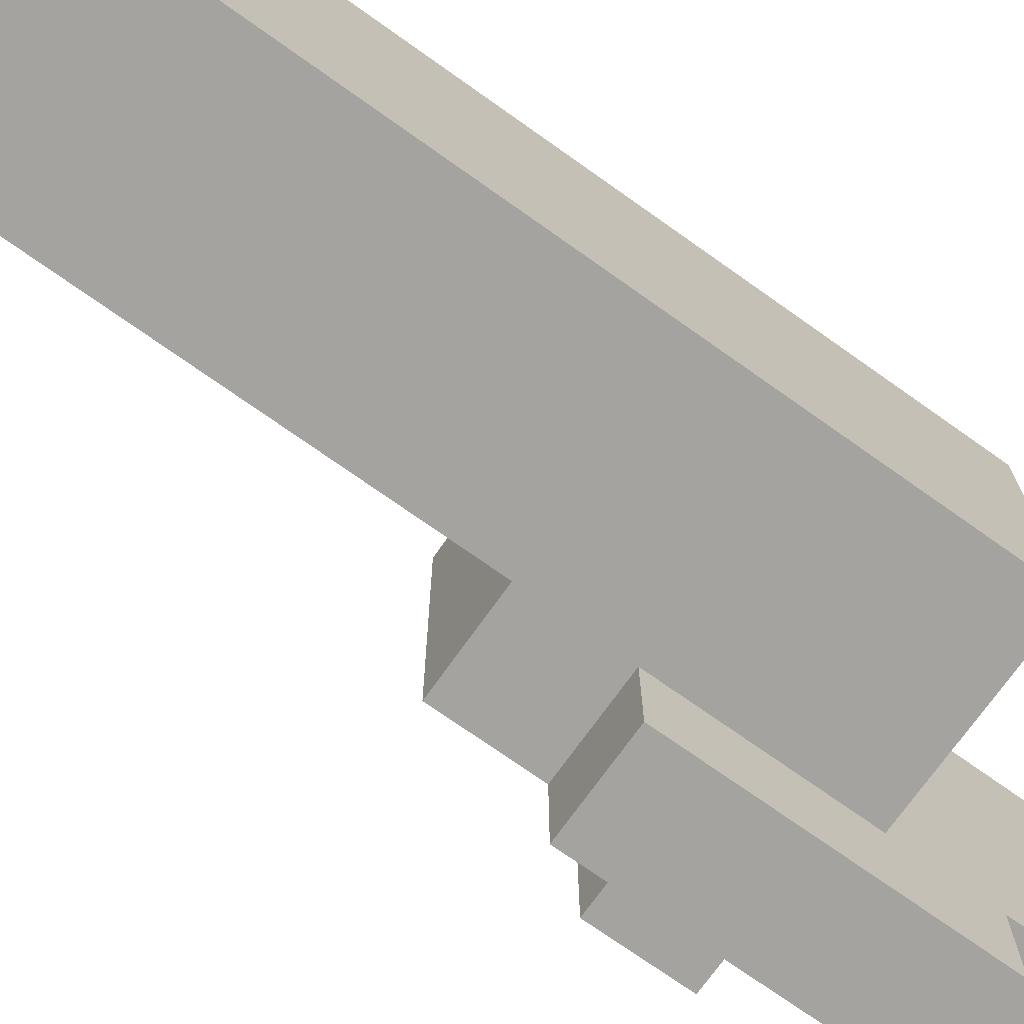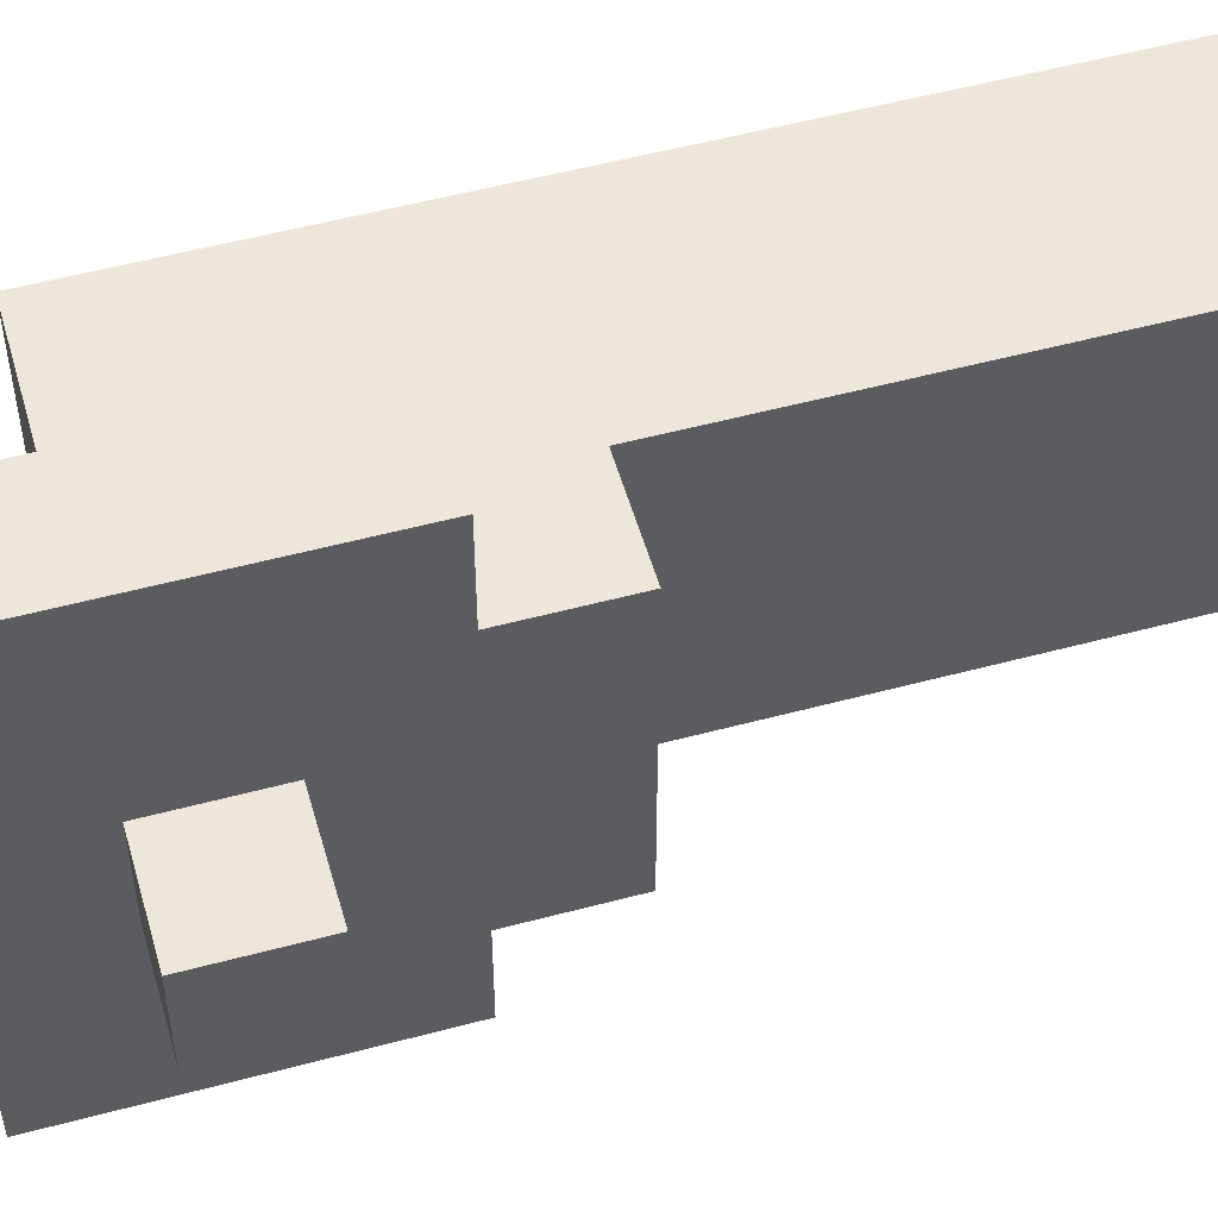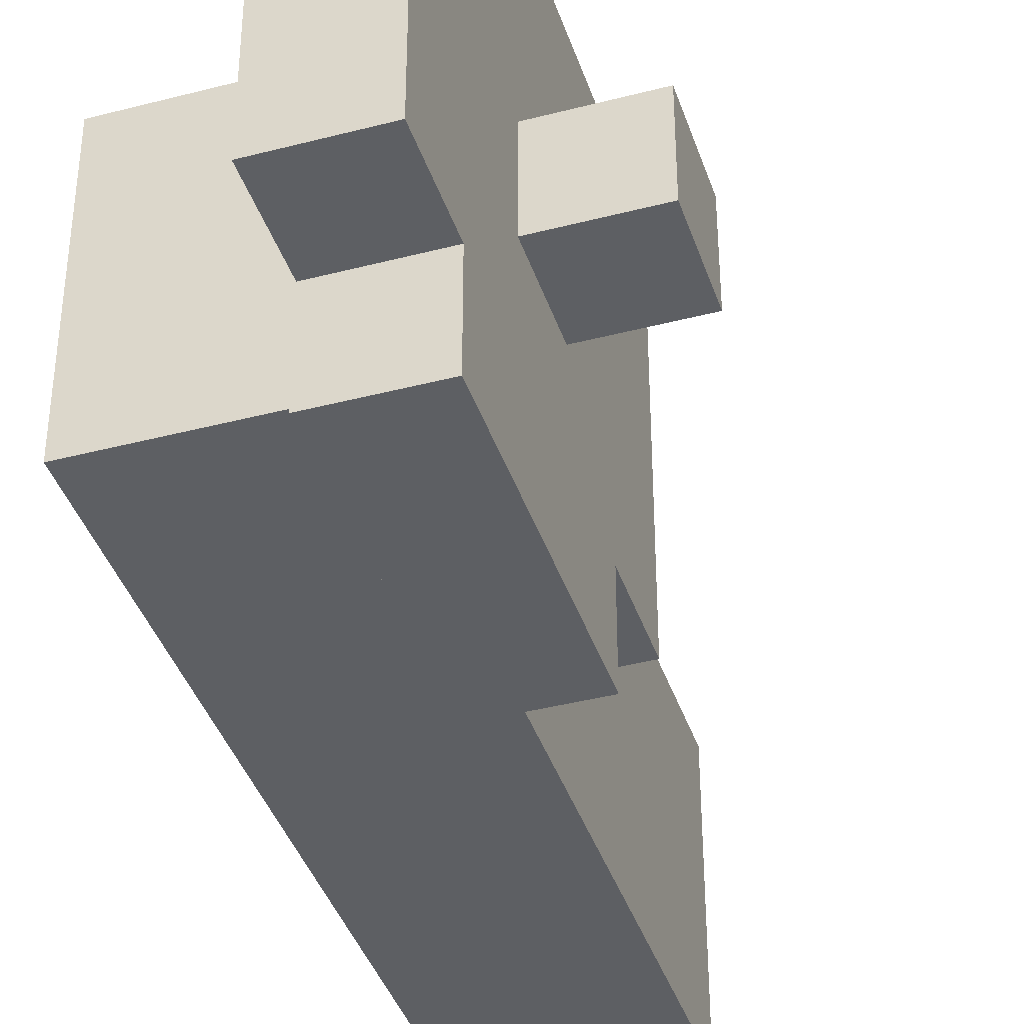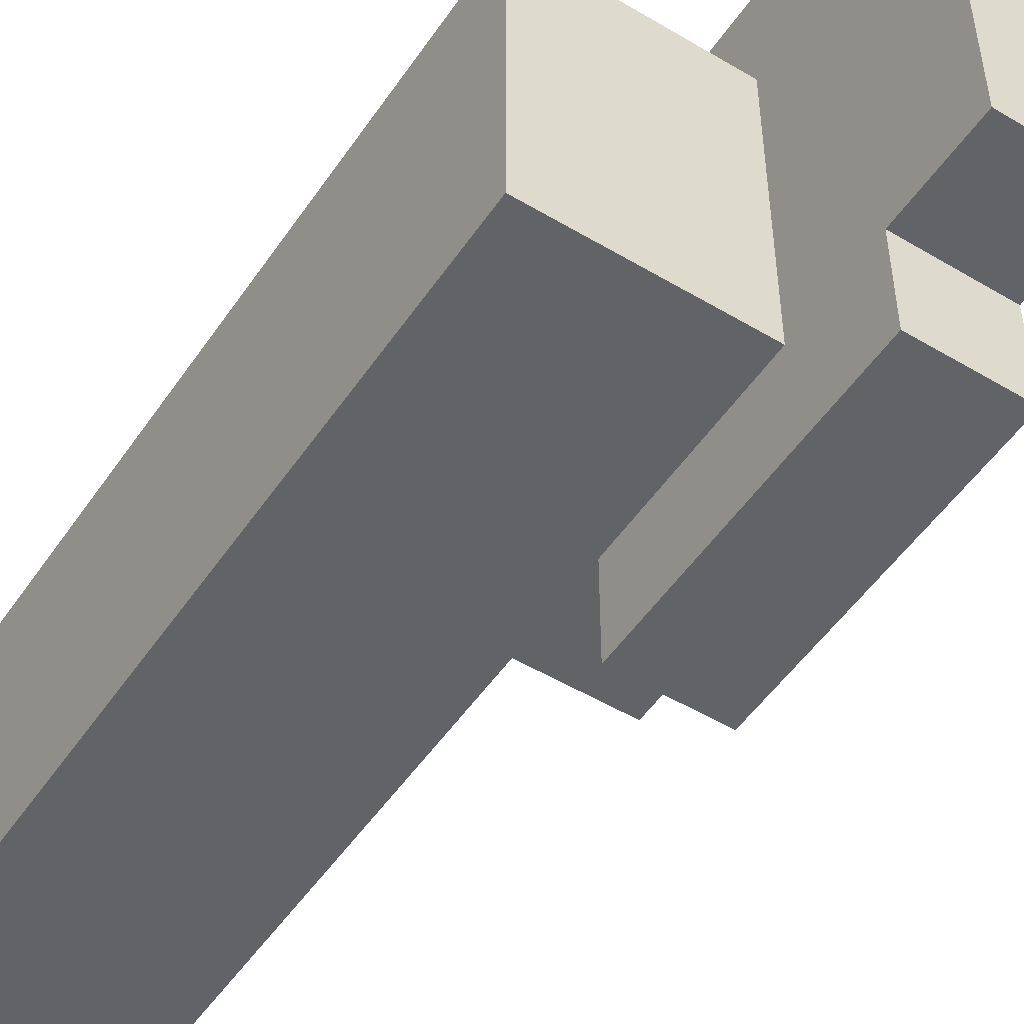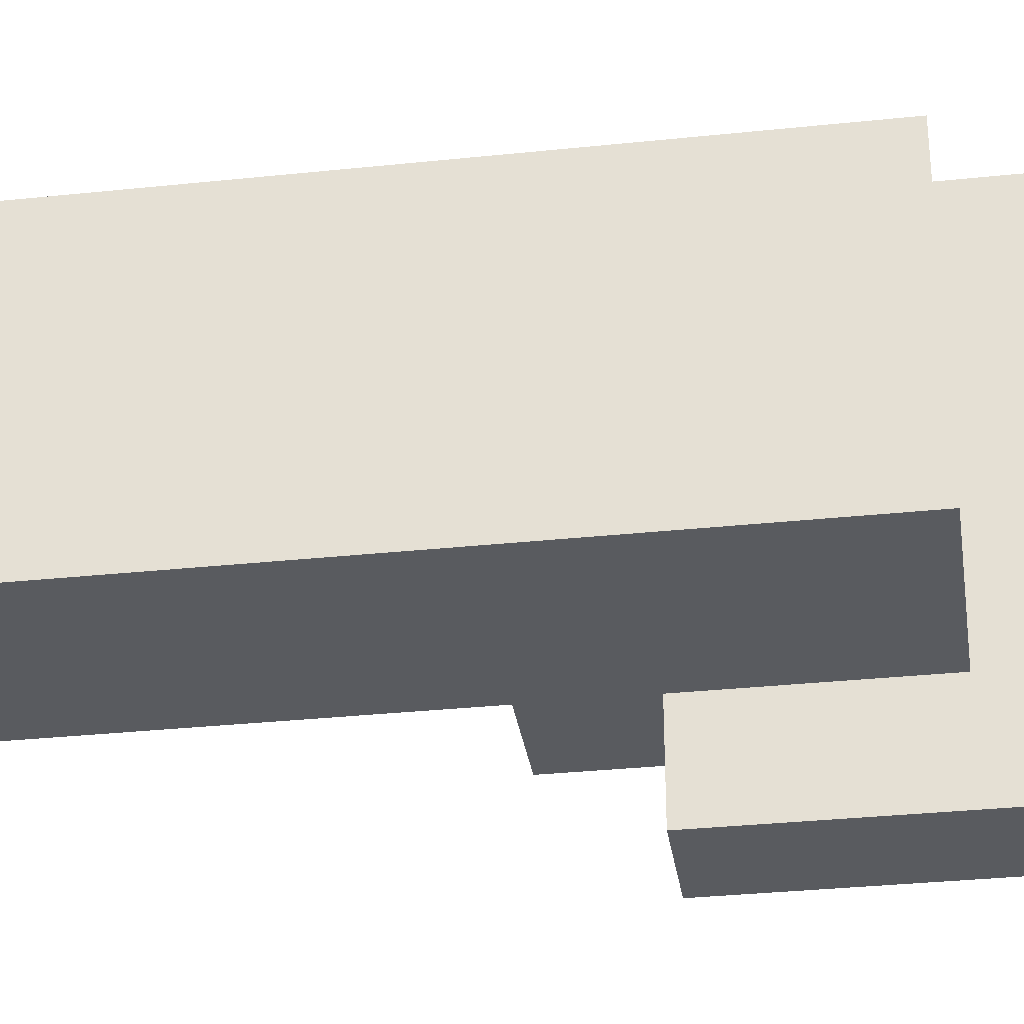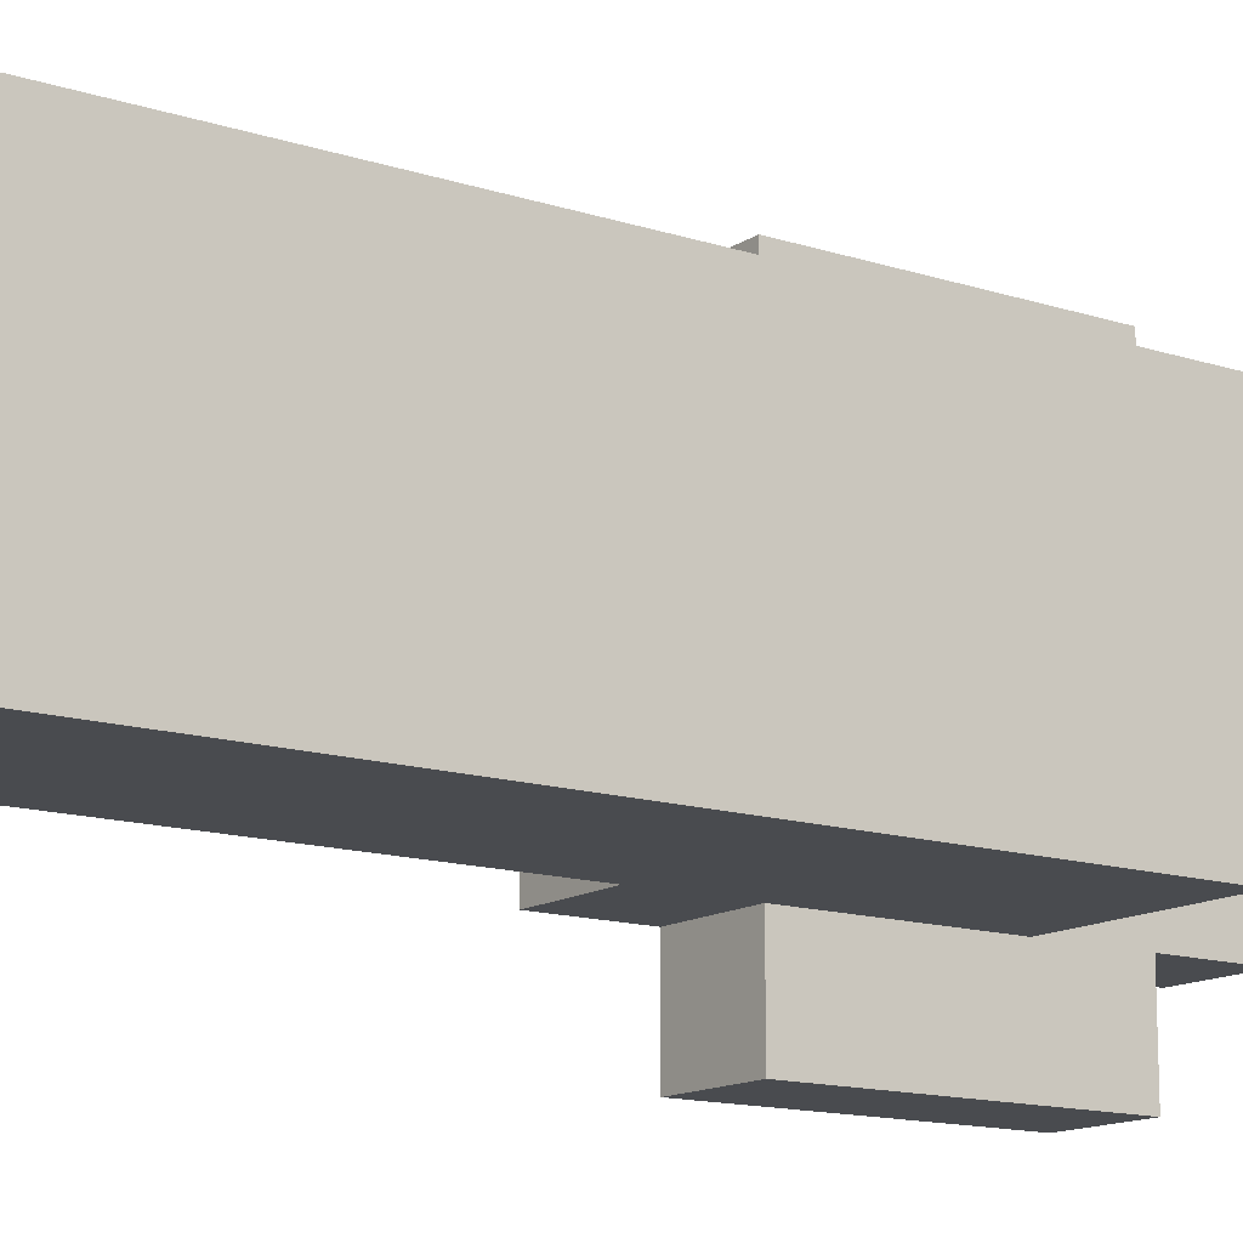
<metadata>
{"format":"obj","ext":"obj","renderer":"f3d","projection":"perspective","resolution":1024,"background":"white","views":[{"elev":-72.8,"azim":-125.4,"up":"+Z"},{"elev":53.8,"azim":74.1,"up":"+Z"},{"elev":-40.1,"azim":17.8,"up":"+Z"},{"elev":-50.9,"azim":-33.1,"up":"+Z"},{"elev":-32.3,"azim":-81.6,"up":"+Z"},{"elev":-13.9,"azim":-125.7,"up":"+Z"}]}
</metadata>
<code>
o
v -0.1 -0.7 0.1
v -0.1 -0.7 -0.2
v -0.1 -0.6 0.1
v -0.1 -0.6 -0.2
v -0.1 -0.5 0.1
v -0.1 -0.5 -0.2
v -0.1 0.1 0.1
v -0.1 0.1 -0.2
v 0.1 -0.9 0.1
v 0.1 -0.9 -5.96e-08
v 0.1 -0.9 -0.1
v 0.1 -0.9 -0.2
v 0.1 -0.8 0.2
v 0.1 -0.8 0.1
v 0.1 -0.8 -5.96e-08
v 0.1 -0.8 -0.1
v 0.1 -0.8 -0.2
v 0.1 -0.8 -0.3
v 0.1 -0.7 0.2
v 0.1 -0.7 0.1
v 0.1 -0.7 -0.2
v 0.1 -0.7 -0.3
v 0.1 -0.6 0.2
v 0.1 -0.6 0.1
v 0.1 -0.6 -0.2
v 0.1 -0.6 -0.3
v 0.1 -0.5 0.2
v 0.1 -0.5 0.1
v 0.1 -0.5 -0.2
v 0.1 -0.5 -0.3
v 0.1 -0.4 0.1
v 0.1 -0.4 -5.96e-08
v 0.1 -0.4 -0.1
v 0.1 -0.4 -0.2
v 0.1 0.1 0.1
v 0.1 0.1 -0.2
v 0.2 -0.9 0.1
v 0.2 -0.9 -5.96e-08
v 0.2 -0.9 -0.1
v 0.2 -0.9 -0.2
v 0.2 -0.8 0.2
v 0.2 -0.8 0.1
v 0.2 -0.8 -5.96e-08
v 0.2 -0.8 -0.1
v 0.2 -0.8 -0.2
v 0.2 -0.8 -0.3
v 0.2 -0.7 0.2
v 0.2 -0.7 0.1
v 0.2 -0.7 -5.96e-08
v 0.2 -0.7 -0.1
v 0.2 -0.7 -0.2
v 0.2 -0.7 -0.3
v 0.2 -0.6 0.2
v 0.2 -0.6 0.1
v 0.2 -0.6 -5.96e-08
v 0.2 -0.6 -0.1
v 0.2 -0.6 -0.2
v 0.2 -0.6 -0.3
v 0.2 -0.5 0.2
v 0.2 -0.5 0.1
v 0.2 -0.5 -5.96e-08
v 0.2 -0.5 -0.1
v 0.2 -0.5 -0.2
v 0.2 -0.5 -0.3
v 0.2 -0.4 0.1
v 0.2 -0.4 -5.96e-08
v 0.2 -0.4 -0.1
v 0.2 -0.4 -0.2
v 0.3 -0.7 -5.96e-08
v 0.3 -0.7 -0.1
v 0.3 -0.6 -5.96e-08
v 0.3 -0.6 -0.1
v 0.1 -0.8 0.2
v 0.1 -0.7 0.2
v 0.1 -0.6 0.2
v 0.1 -0.5 0.2
v 0.2 -0.8 0.2
v 0.2 -0.7 0.2
v 0.2 -0.6 0.2
v 0.2 -0.5 0.2
v -0.1 -0.7 0.1
v -0.1 -0.6 0.1
v -0.1 -0.5 0.1
v -0.1 0.1 0.1
v 0.1 -0.9 0.1
v 0.1 -0.8 0.1
v 0.1 -0.7 0.1
v 0.1 -0.6 0.1
v 0.1 -0.5 0.1
v 0.1 -0.4 0.1
v 0.1 0.1 0.1
v 0.2 -0.9 0.1
v 0.2 -0.8 0.1
v 0.2 -0.5 0.1
v 0.2 -0.4 0.1
v 0.2 -0.7 -5.96e-08
v 0.2 -0.6 -5.96e-08
v 0.3 -0.7 -5.96e-08
v 0.3 -0.6 -5.96e-08
v 0.2 -0.7 -0.1
v 0.2 -0.6 -0.1
v 0.3 -0.7 -0.1
v 0.3 -0.6 -0.1
v -0.1 -0.7 -0.2
v -0.1 -0.6 -0.2
v -0.1 -0.5 -0.2
v -0.1 0.1 -0.2
v 0.1 -0.9 -0.2
v 0.1 -0.8 -0.2
v 0.1 -0.7 -0.2
v 0.1 -0.6 -0.2
v 0.1 -0.5 -0.2
v 0.1 -0.4 -0.2
v 0.1 0.1 -0.2
v 0.2 -0.9 -0.2
v 0.2 -0.8 -0.2
v 0.2 -0.5 -0.2
v 0.2 -0.4 -0.2
v 0.1 -0.8 -0.3
v 0.1 -0.7 -0.3
v 0.1 -0.6 -0.3
v 0.1 -0.5 -0.3
v 0.2 -0.8 -0.3
v 0.2 -0.7 -0.3
v 0.2 -0.6 -0.3
v 0.2 -0.5 -0.3
v 0.1 -0.9 0.1
v 0.2 -0.9 0.1
v 0.1 -0.9 -5.96e-08
v 0.2 -0.9 -5.96e-08
v 0.1 -0.9 -0.1
v 0.2 -0.9 -0.1
v 0.1 -0.9 -0.2
v 0.2 -0.9 -0.2
v 0.1 -0.8 0.2
v 0.2 -0.8 0.2
v 0.1 -0.8 0.1
v 0.2 -0.8 0.1
v 0.1 -0.8 -0.2
v 0.2 -0.8 -0.2
v 0.1 -0.8 -0.3
v 0.2 -0.8 -0.3
v -0.1 -0.7 0.1
v 0.1 -0.7 0.1
v 0.2 -0.7 -5.96e-08
v 0.3 -0.7 -5.96e-08
v 0.2 -0.7 -0.1
v 0.3 -0.7 -0.1
v -0.1 -0.7 -0.2
v 0.1 -0.7 -0.2
v 0.2 -0.6 -5.96e-08
v 0.3 -0.6 -5.96e-08
v 0.2 -0.6 -0.1
v 0.3 -0.6 -0.1
v 0.1 -0.5 0.2
v 0.2 -0.5 0.2
v 0.1 -0.5 0.1
v 0.2 -0.5 0.1
v 0.1 -0.5 -0.2
v 0.2 -0.5 -0.2
v 0.1 -0.5 -0.3
v 0.2 -0.5 -0.3
v 0.1 -0.4 0.1
v 0.2 -0.4 0.1
v 0.1 -0.4 -5.96e-08
v 0.2 -0.4 -5.96e-08
v 0.1 -0.4 -0.1
v 0.2 -0.4 -0.1
v 0.1 -0.4 -0.2
v 0.2 -0.4 -0.2
v -0.1 0.1 0.1
v 0.1 0.1 0.1
v -0.1 0.1 -0.2
v 0.1 0.1 -0.2
f 3 2 1
f 4 2 3
f 5 4 3
f 6 4 5
f 7 6 5
f 8 6 7
f 14 10 9
f 15 11 10
f 15 10 14
f 16 12 11
f 16 11 15
f 17 12 16
f 19 14 13
f 20 15 14
f 20 14 19
f 20 16 15
f 20 17 16
f 21 18 17
f 21 17 20
f 22 18 21
f 23 20 19
f 24 20 23
f 25 22 21
f 26 22 25
f 27 24 23
f 28 24 27
f 29 26 25
f 30 26 29
f 31 32 35
f 33 34 35
f 32 33 35
f 35 34 36
f 37 38 42
f 38 39 43
f 42 38 43
f 39 40 44
f 43 39 44
f 44 40 45
f 41 42 47
f 42 43 48
f 47 42 48
f 43 44 48
f 44 45 48
f 48 45 49
f 49 45 50
f 45 46 51
f 50 45 51
f 51 46 52
f 47 48 53
f 48 49 53
f 53 49 54
f 54 49 55
f 51 52 56
f 50 51 56
f 56 52 57
f 57 52 58
f 53 54 59
f 54 55 60
f 59 54 60
f 55 56 60
f 56 57 60
f 60 57 61
f 61 57 62
f 57 58 63
f 62 57 63
f 63 58 64
f 60 61 65
f 61 62 66
f 65 61 66
f 62 63 67
f 66 62 67
f 67 63 68
f 69 70 71
f 71 70 72
f 77 74 73
f 78 75 74
f 78 74 77
f 79 76 75
f 79 75 78
f 80 76 79
f 87 82 81
f 88 83 82
f 88 82 87
f 89 84 83
f 89 83 88
f 90 84 89
f 91 84 90
f 92 86 85
f 93 86 92
f 94 90 89
f 95 90 94
f 98 97 96
f 99 97 98
f 100 101 102
f 102 101 103
f 104 105 110
f 105 106 111
f 110 105 111
f 106 107 112
f 111 106 112
f 112 107 113
f 113 107 114
f 108 109 115
f 115 109 116
f 112 113 117
f 117 113 118
f 119 120 123
f 120 121 124
f 123 120 124
f 121 122 125
f 124 121 125
f 125 122 126
f 129 128 127
f 130 128 129
f 131 130 129
f 132 130 131
f 133 132 131
f 134 132 133
f 137 136 135
f 138 136 137
f 141 140 139
f 142 140 141
f 147 146 145
f 148 146 147
f 149 144 143
f 150 144 149
f 151 152 153
f 153 152 154
f 155 156 157
f 157 156 158
f 159 160 161
f 161 160 162
f 163 164 165
f 165 164 166
f 165 166 167
f 167 166 168
f 167 168 169
f 169 168 170
f 171 172 173
f 173 172 174

</code>
